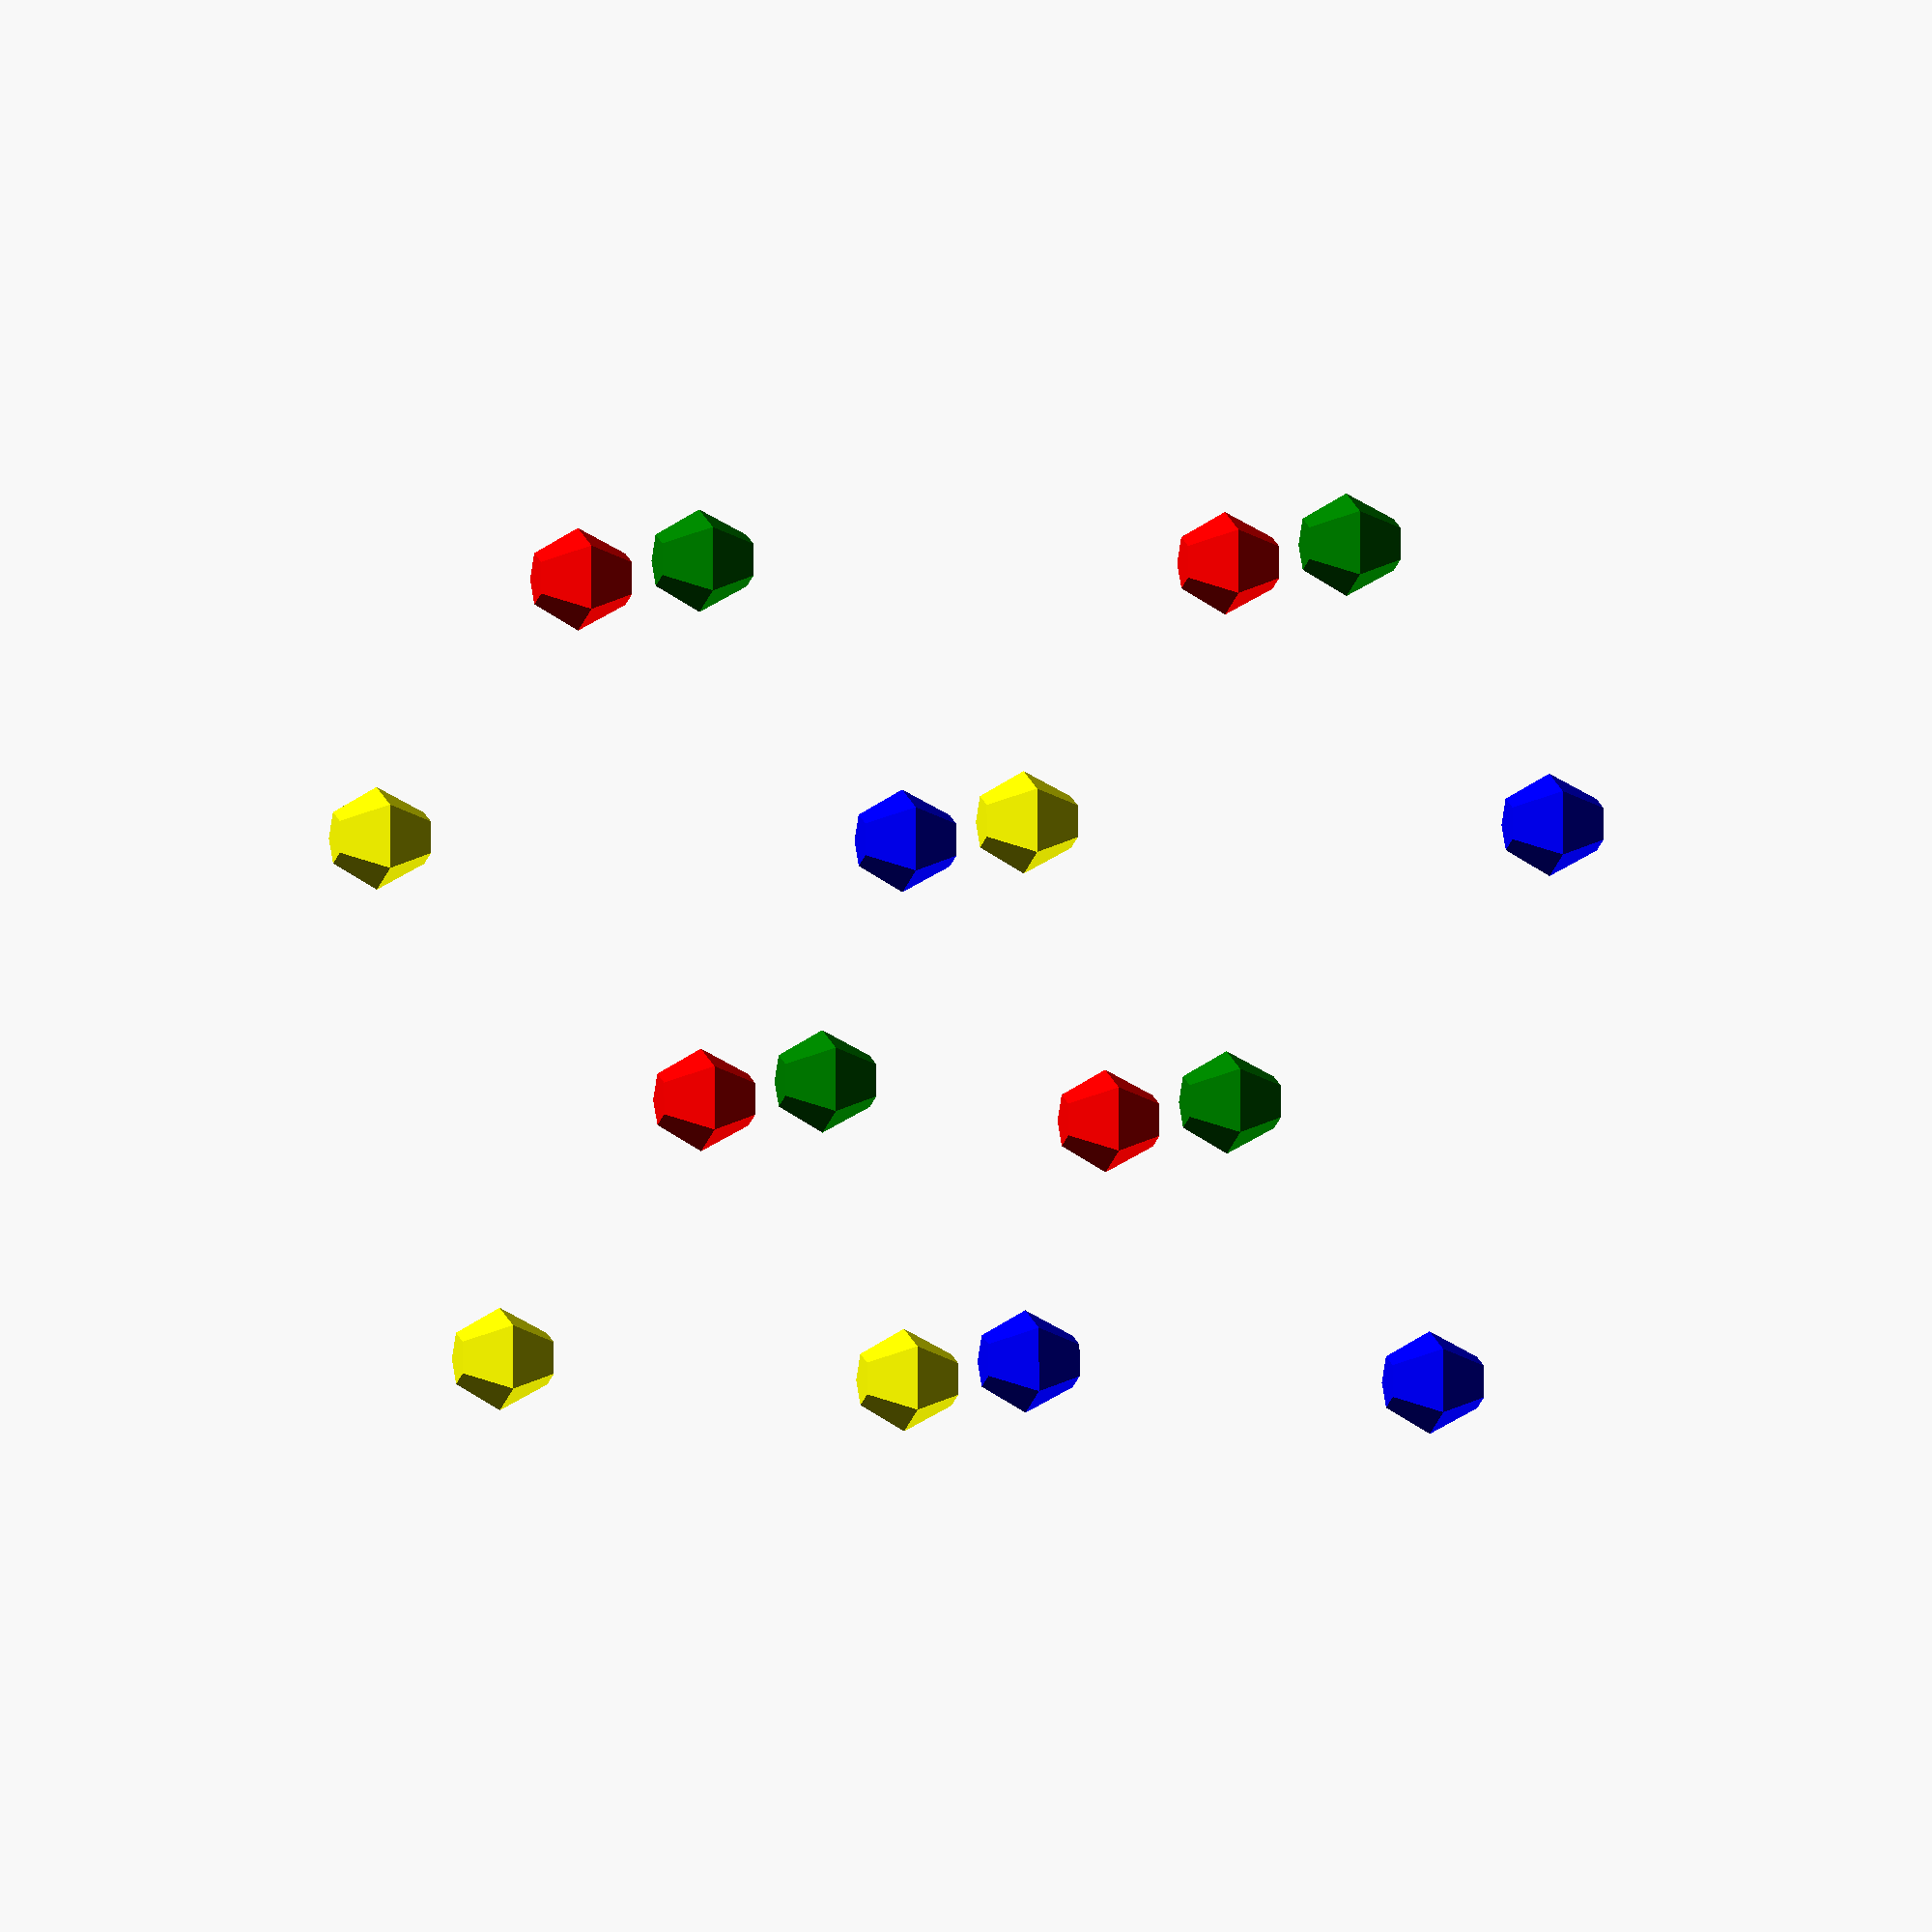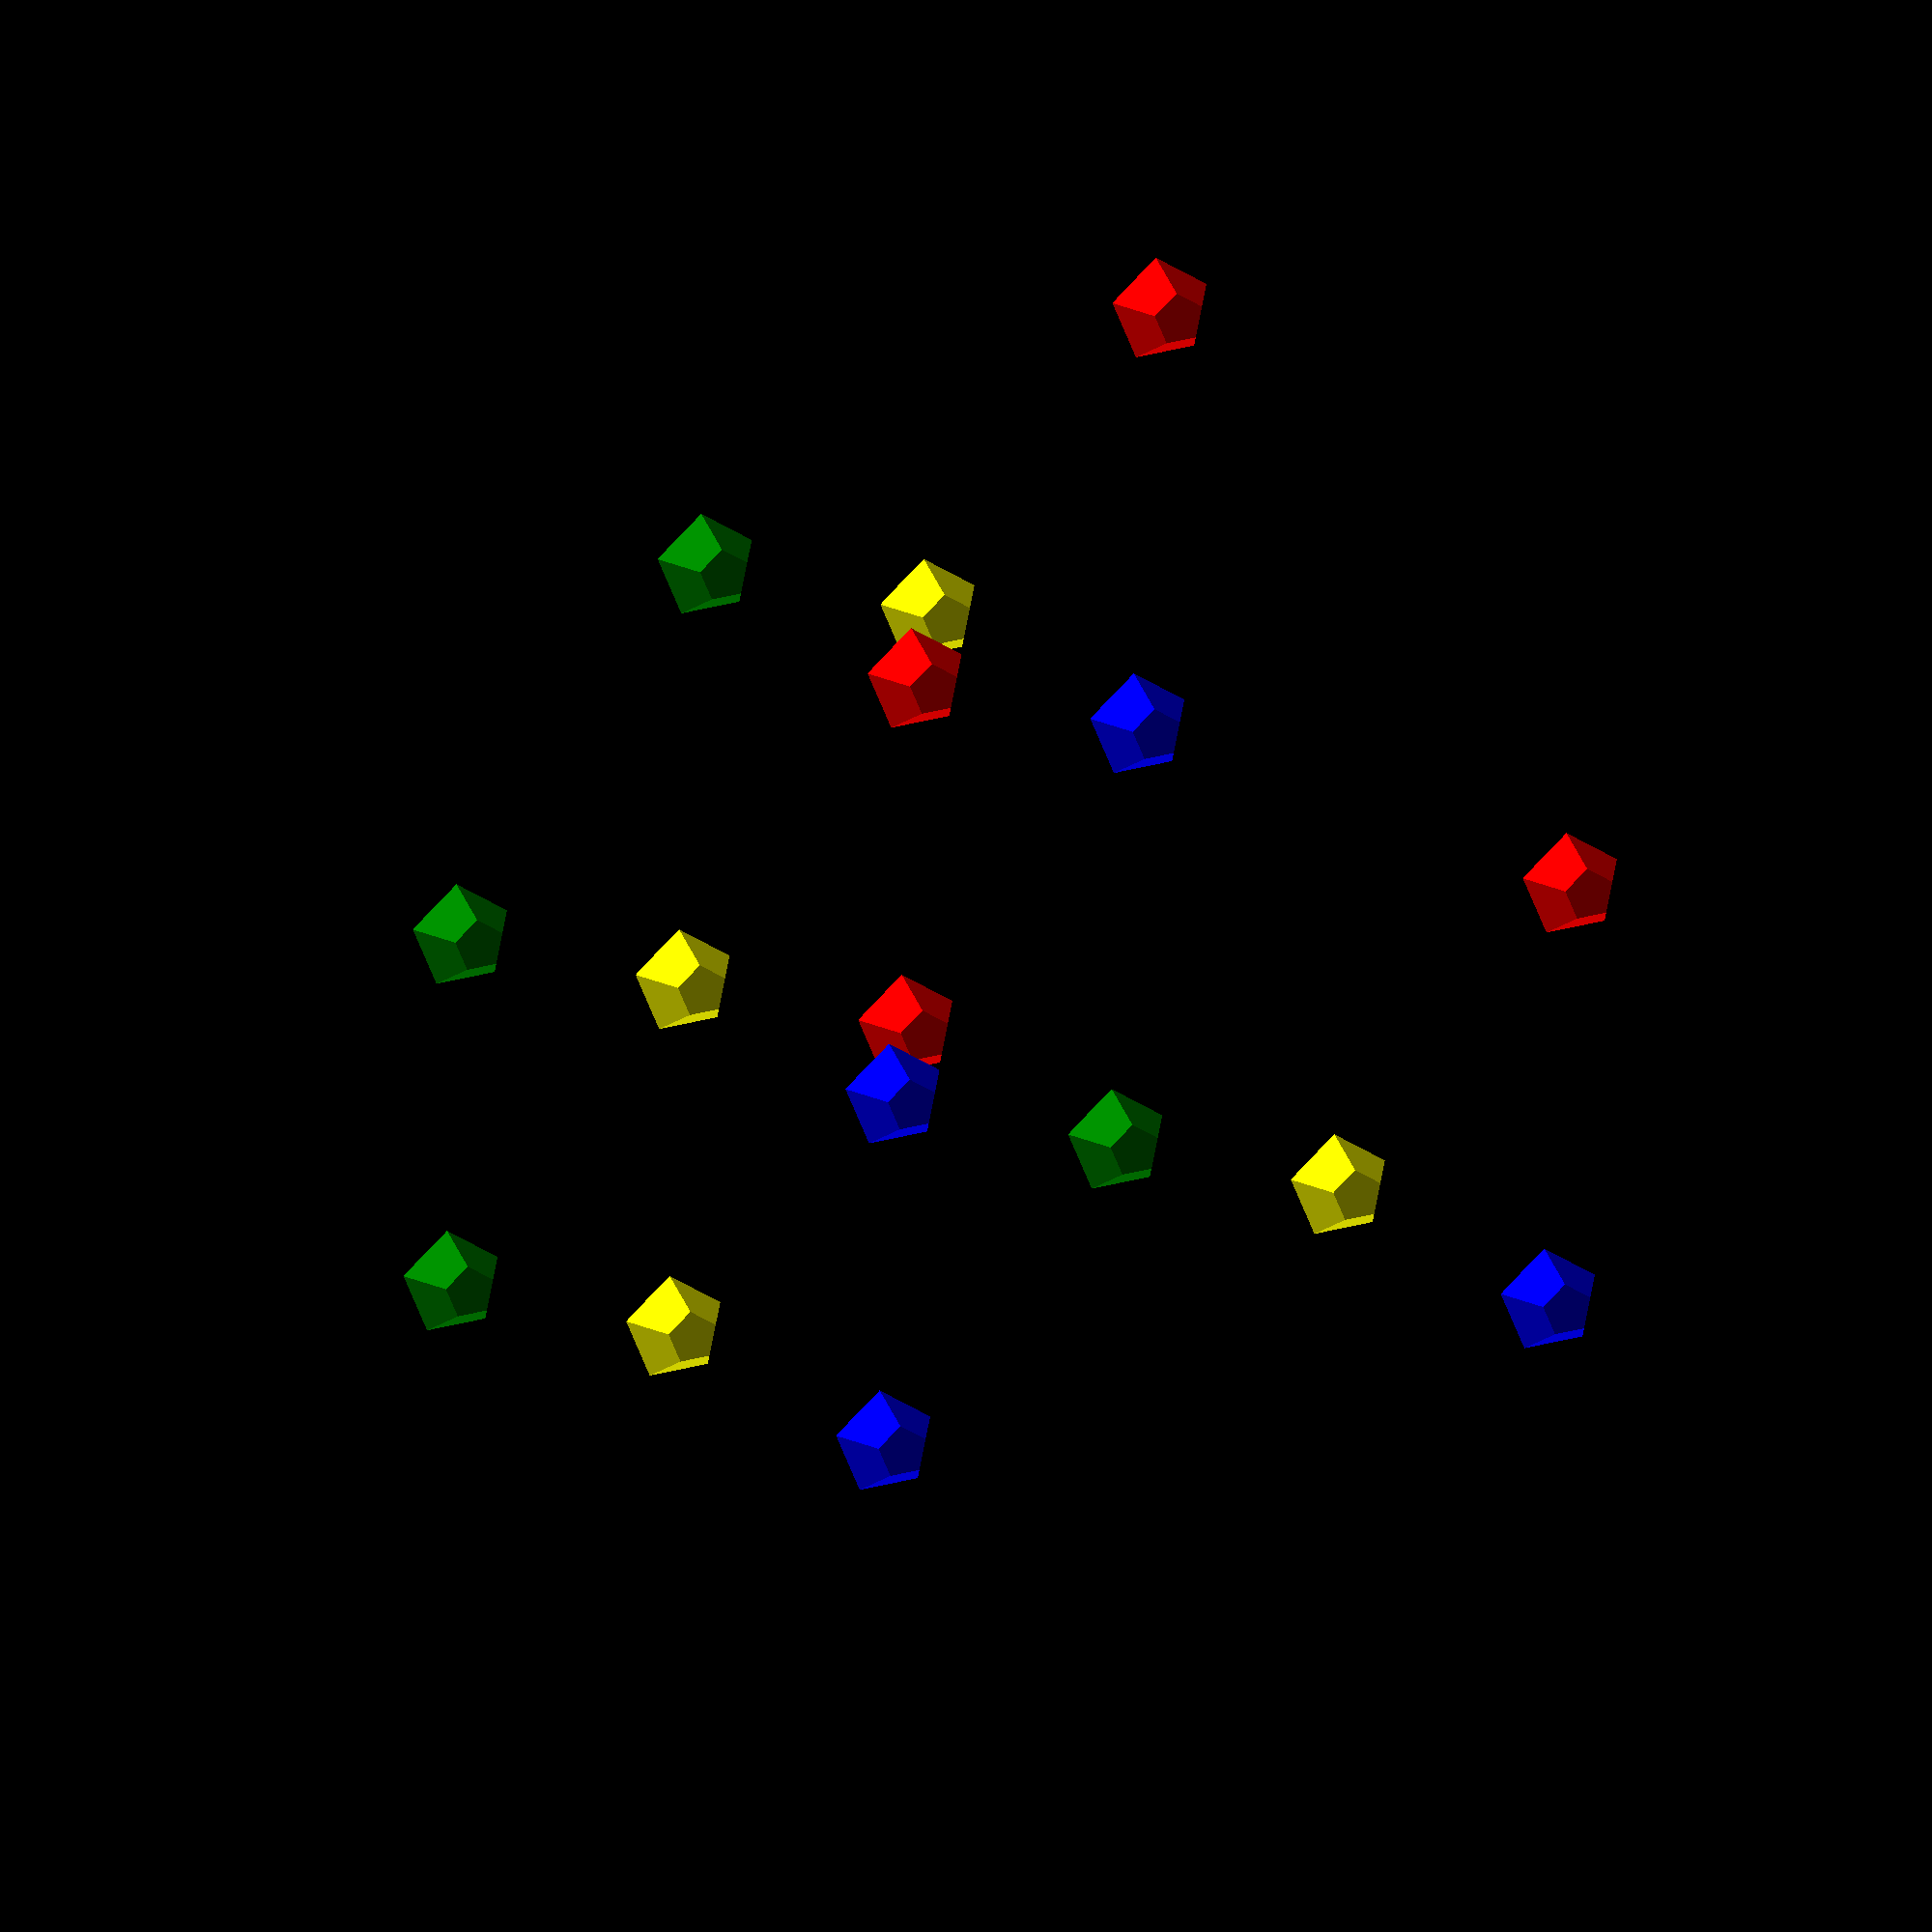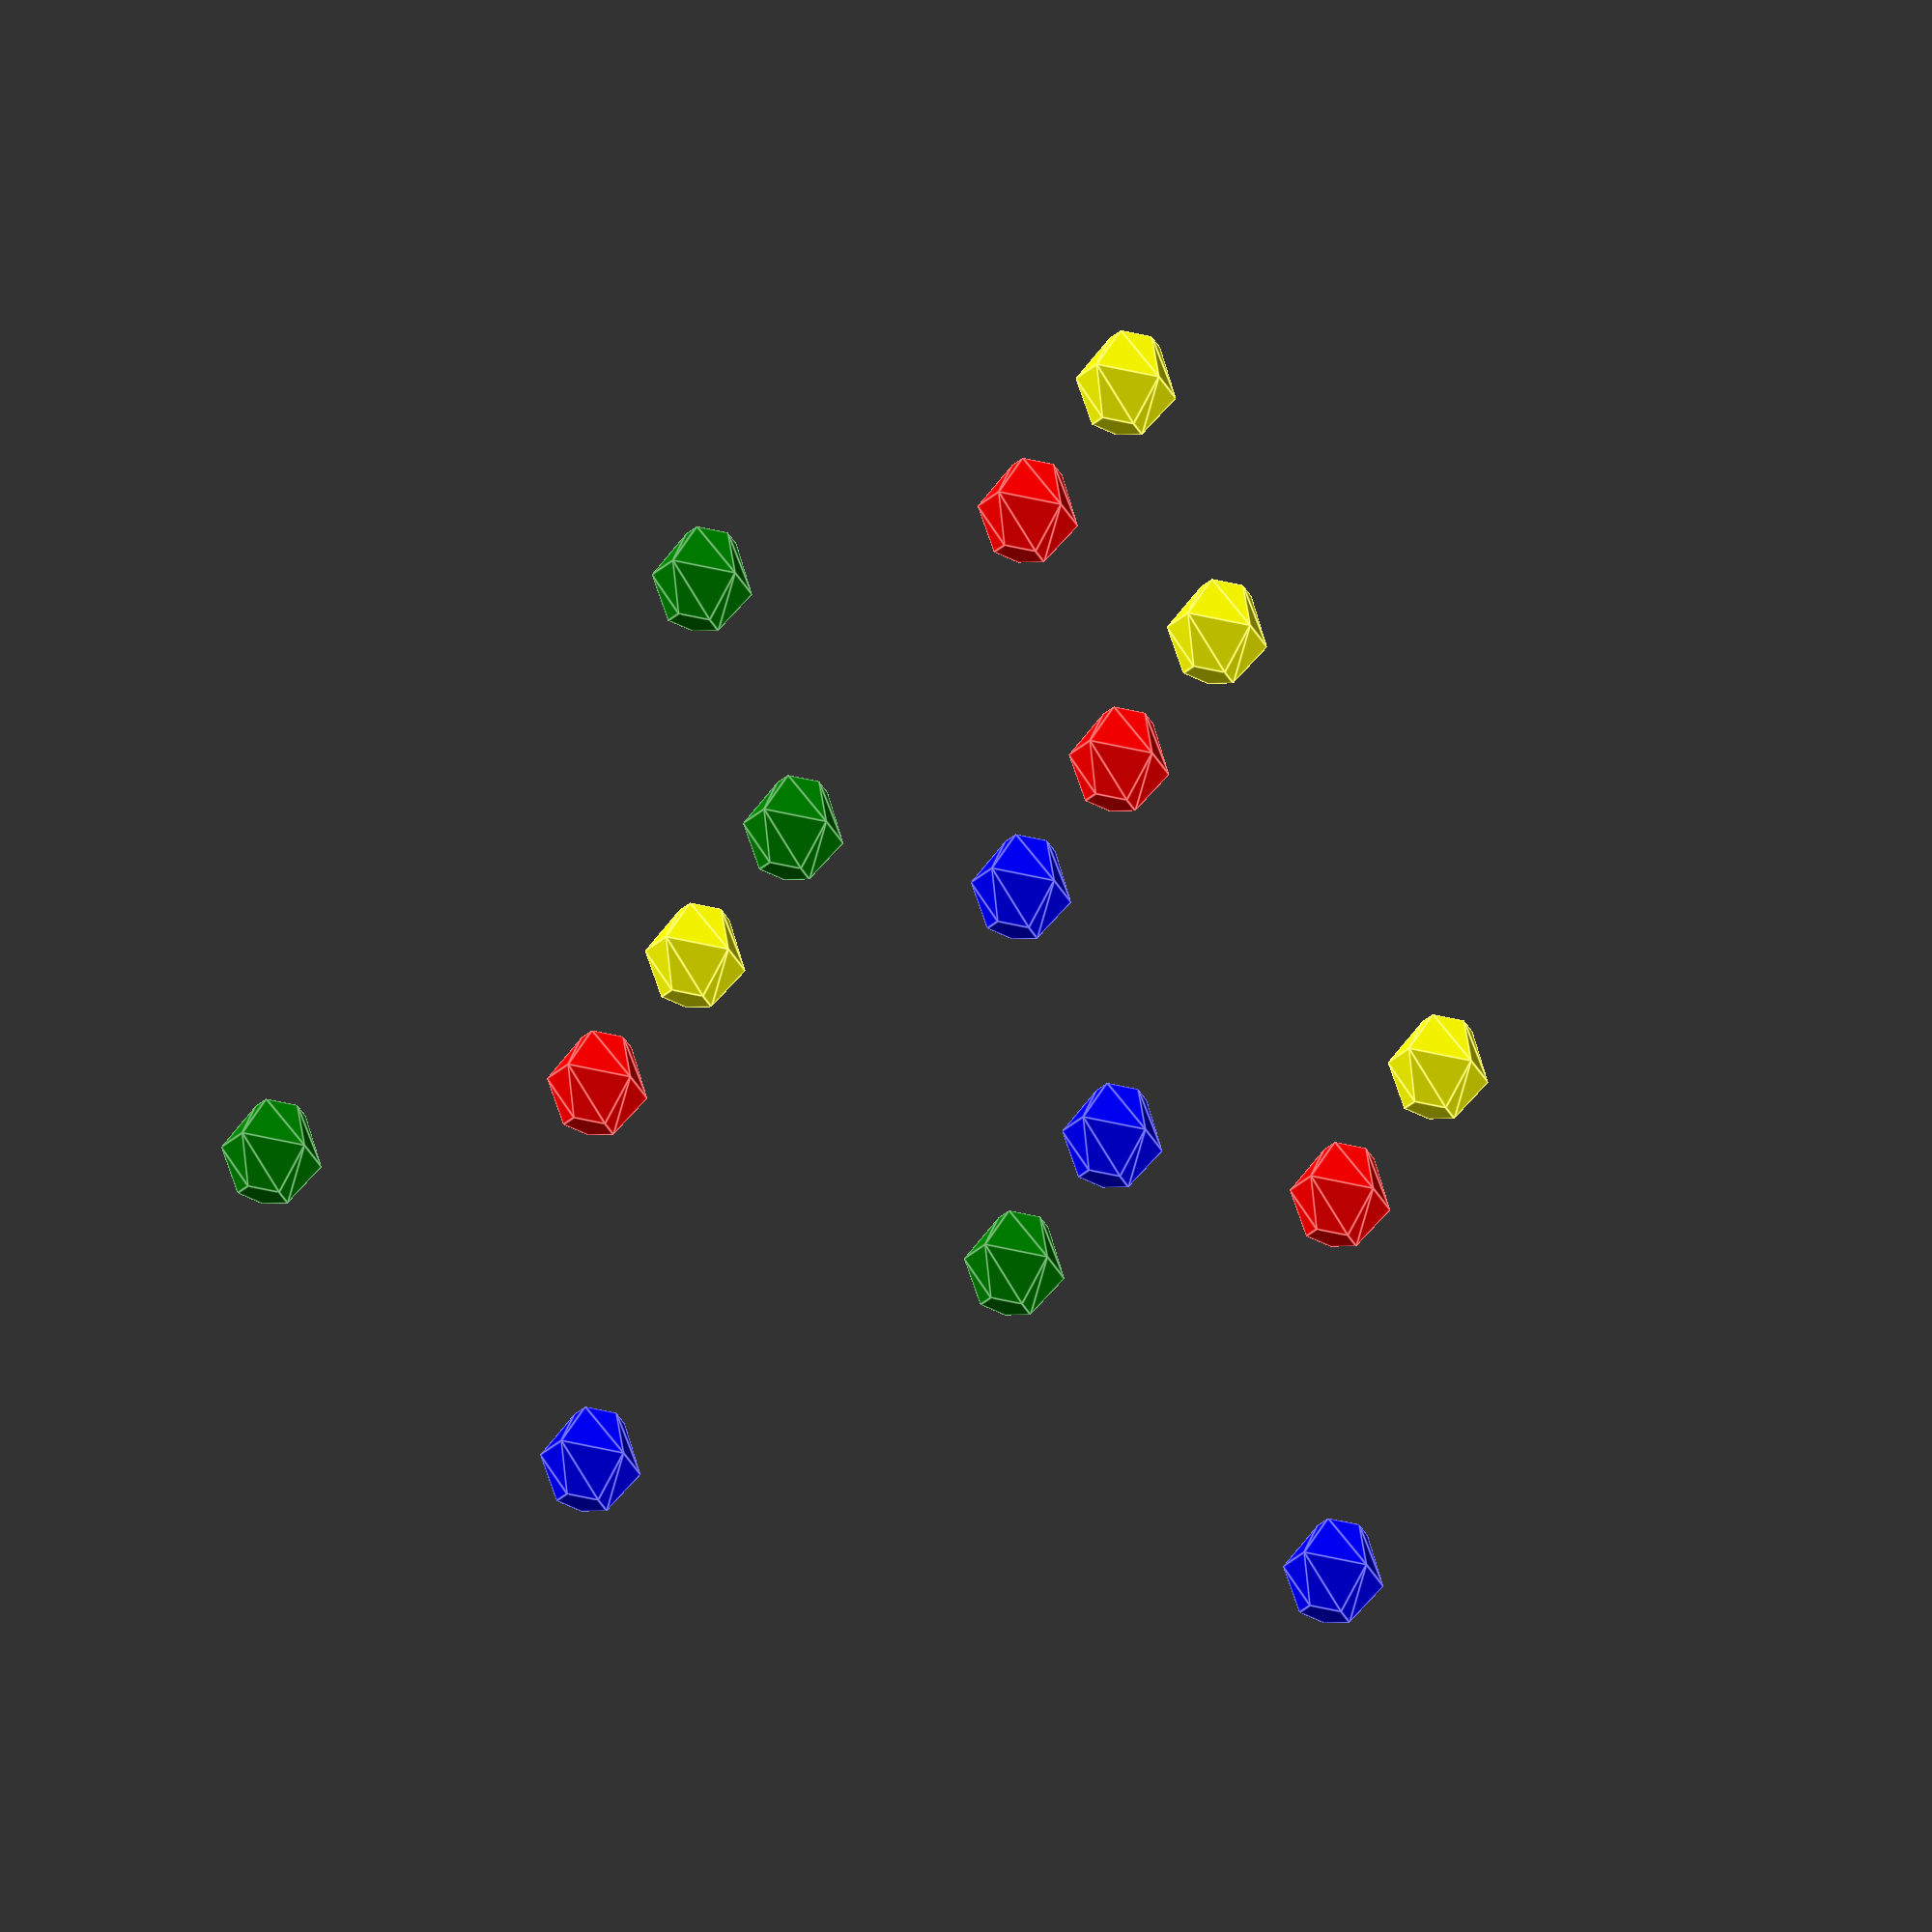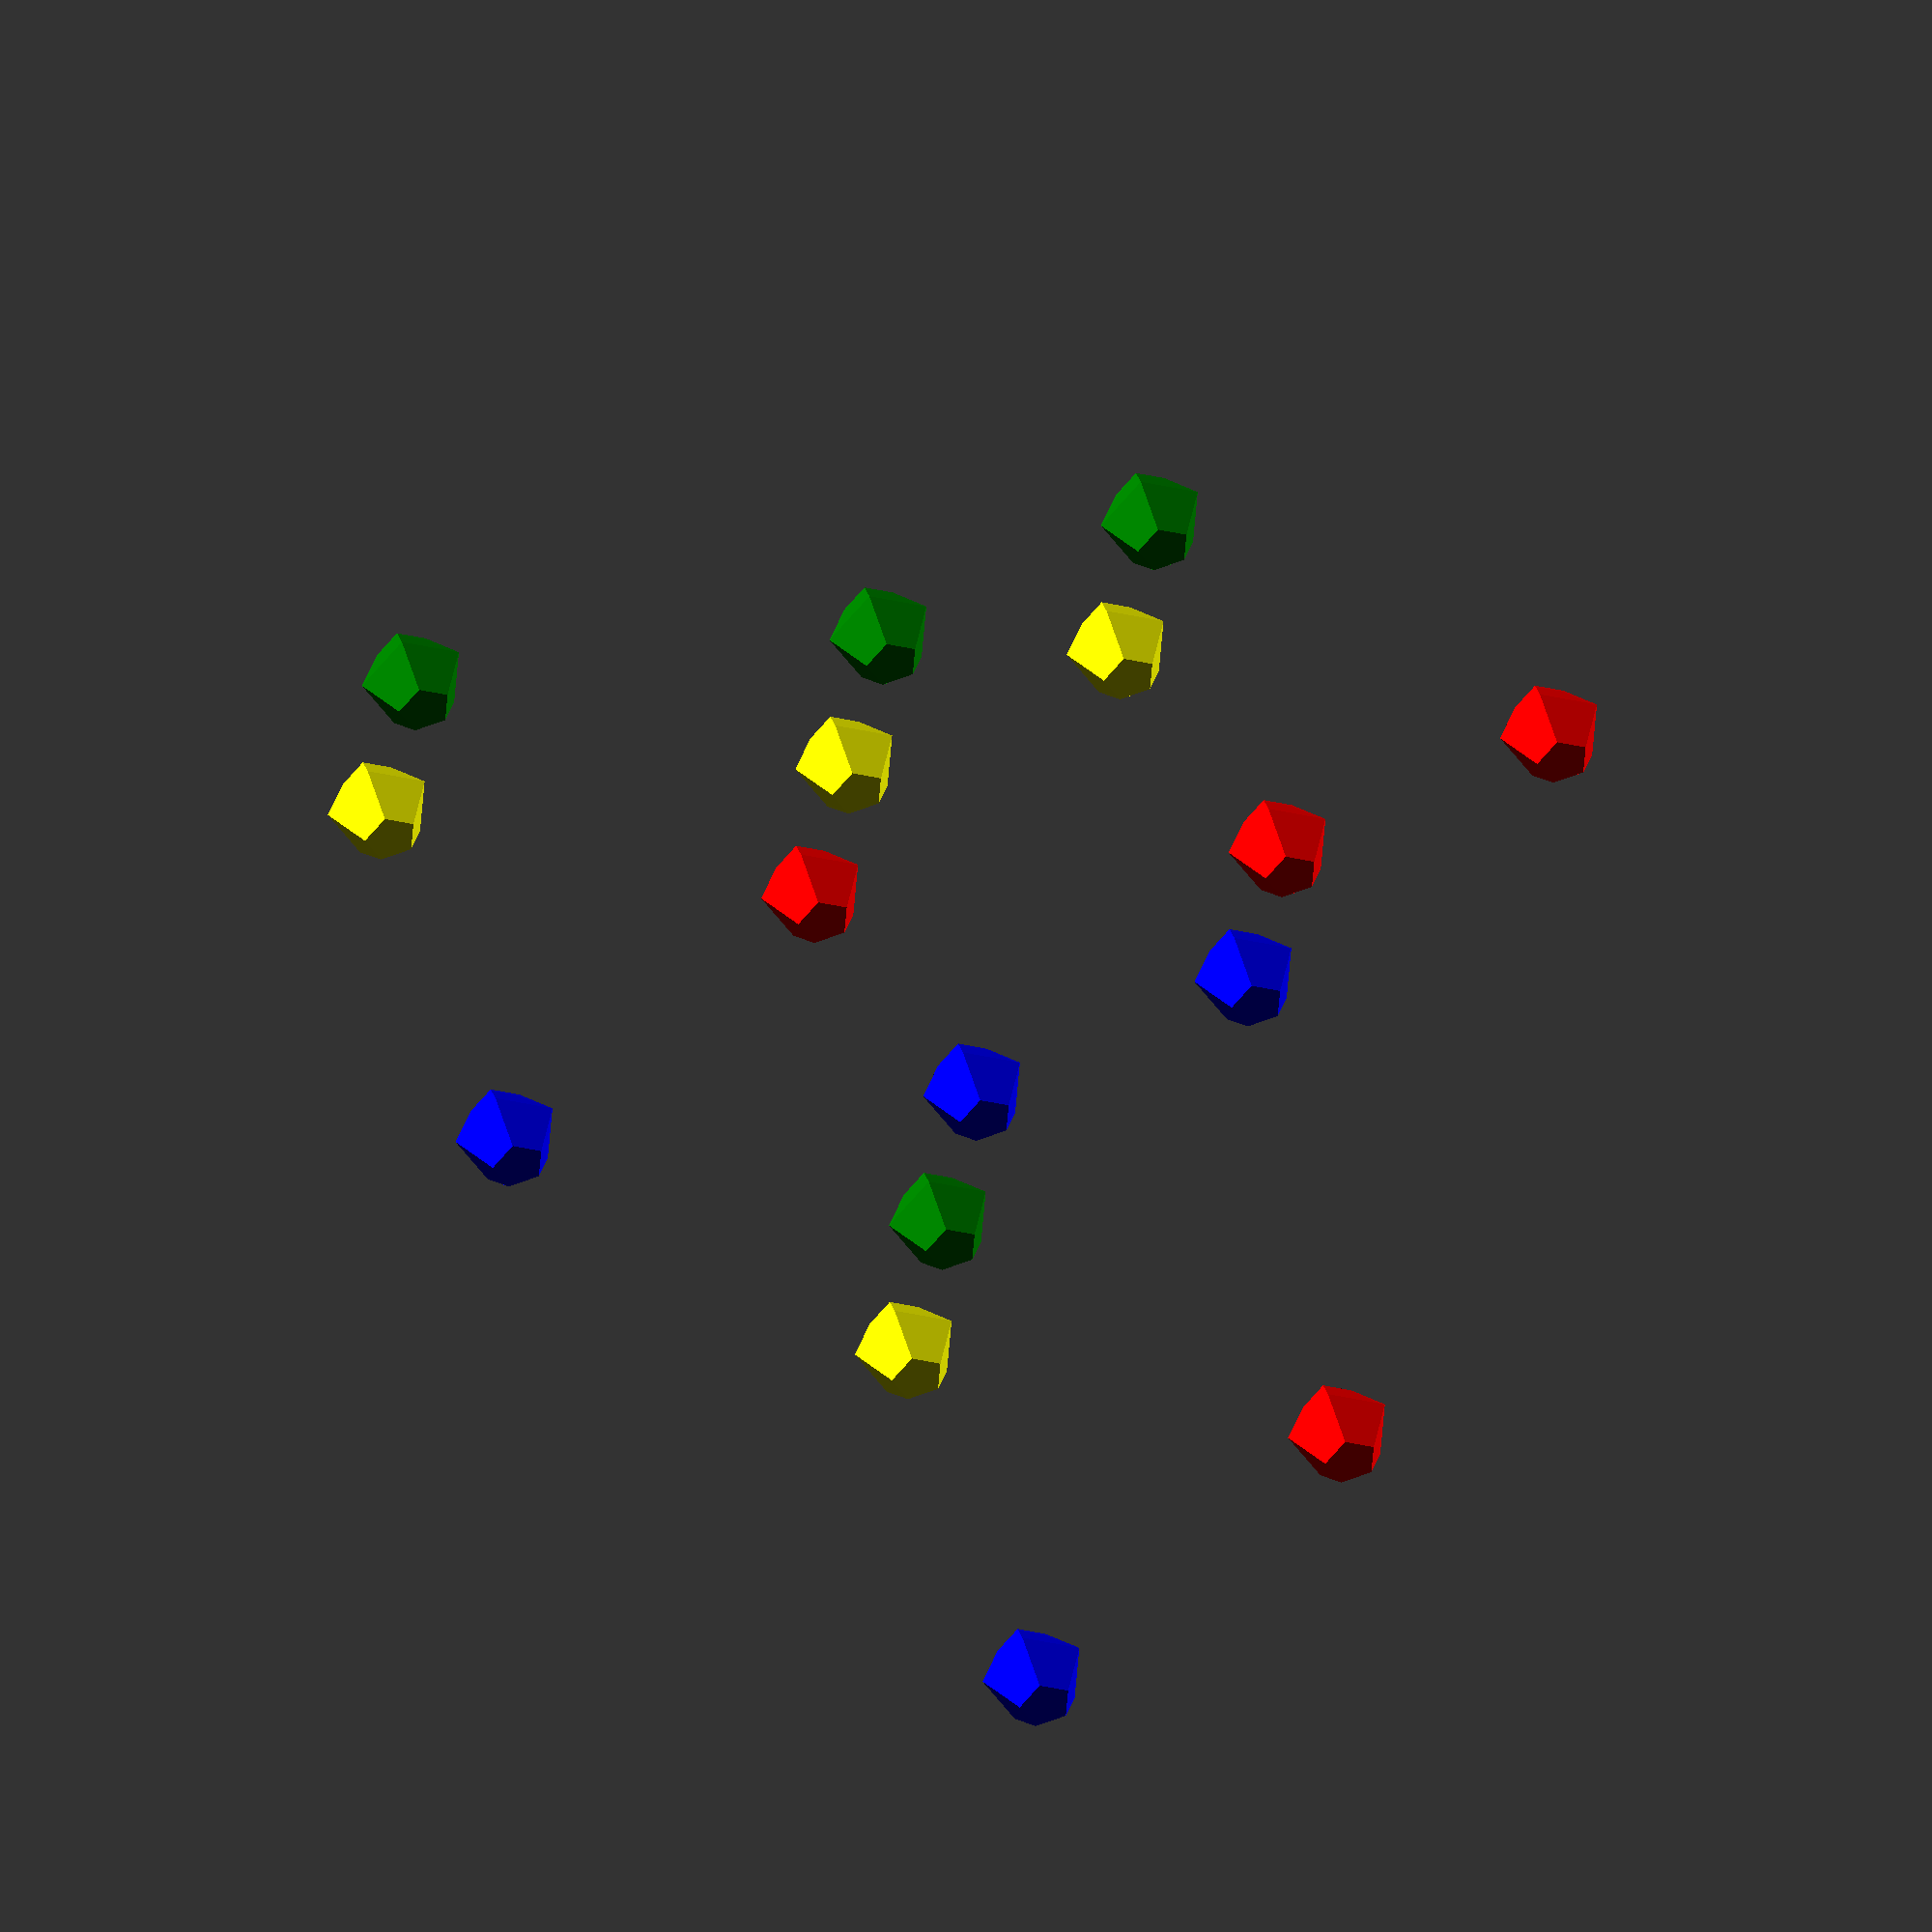
<openscad>
// Centered cubic grid, as presented in Equation (18) from arXiv:1311.0879


//  Uncut centered cubic grid.
module maille(nb) {
    // Diameter of small balls
    rad = 0.1;
    for (x = [0:nb]) {
        for (y = [0:nb]) {
            for (z = [0:nb]) {
                type = abs((x + y + z) % 2);  // Correspond to color
                x2 = x+0.5; y2 = y+0.5; z2 = z+0.5;
                if (type == 0) {
                        color("red") translate([x, y, z]) sphere(rad);
                        color("blue") translate([x2, y2, z2]) sphere(rad);
                        }
                if (type == 1) {
                    color("green") translate([x, y, z]) sphere(rad);
                    color("yellow") translate([x2, y2, z2]) sphere(rad);
                    }
                }
            }
        }
    }



// Check Equation (19) of arXiv:1311.0879 (n stars at 1).
function filtre(x, y, z, n) = ((x+y+z <= 0 + 2*(n-1))
                               && (x-y-z <= 1/2)
                               && (-x+y-z <= 1)
                               && (-x-y+z <= 3/2)) ? true : false;


// Grid as presented in Equations (18) and (19) of arXiv:1311.0879.
// n : number n in Equation (19): index in the code family, starts at 1.
module grille(n) {
    // Diameter of small balls
    rad = 0.1;
    for (x = [-1:n-1]) {
        for (y = [-1:n-1]) {
            for (z = [-1:n-1]) {
                type = abs((x + y + z) % 2);  // Correspond to color
                if (filtre(x, y, z, n)) {
                    if (type == 0) {
                        color("red") translate([x, y, z]) sphere(rad);
                        }
                    if (type == 1) {
                        color("green") translate([x, y, z]) sphere(rad);
                        }
                    }
                x2 = x+0.5; y2 = y+0.5; z2 = z+0.5;
                if (filtre(x2, y2, z2, n)) {
                    if (type == 0) {
                        color("blue") translate([x2, y2, z2]) sphere(rad);
                        }
                    if (type == 1) {
                        color("yellow") translate([x2, y2, z2]) sphere(rad);
                        }
                    }
                }
            }
        }
    }

//maille(2);
grille(2);

</openscad>
<views>
elev=1.2 azim=0.8 roll=257.0 proj=o view=solid
elev=166.7 azim=156.2 roll=202.9 proj=o view=wireframe
elev=287.8 azim=308.0 roll=11.2 proj=o view=edges
elev=321.4 azim=40.4 roll=346.3 proj=o view=solid
</views>
